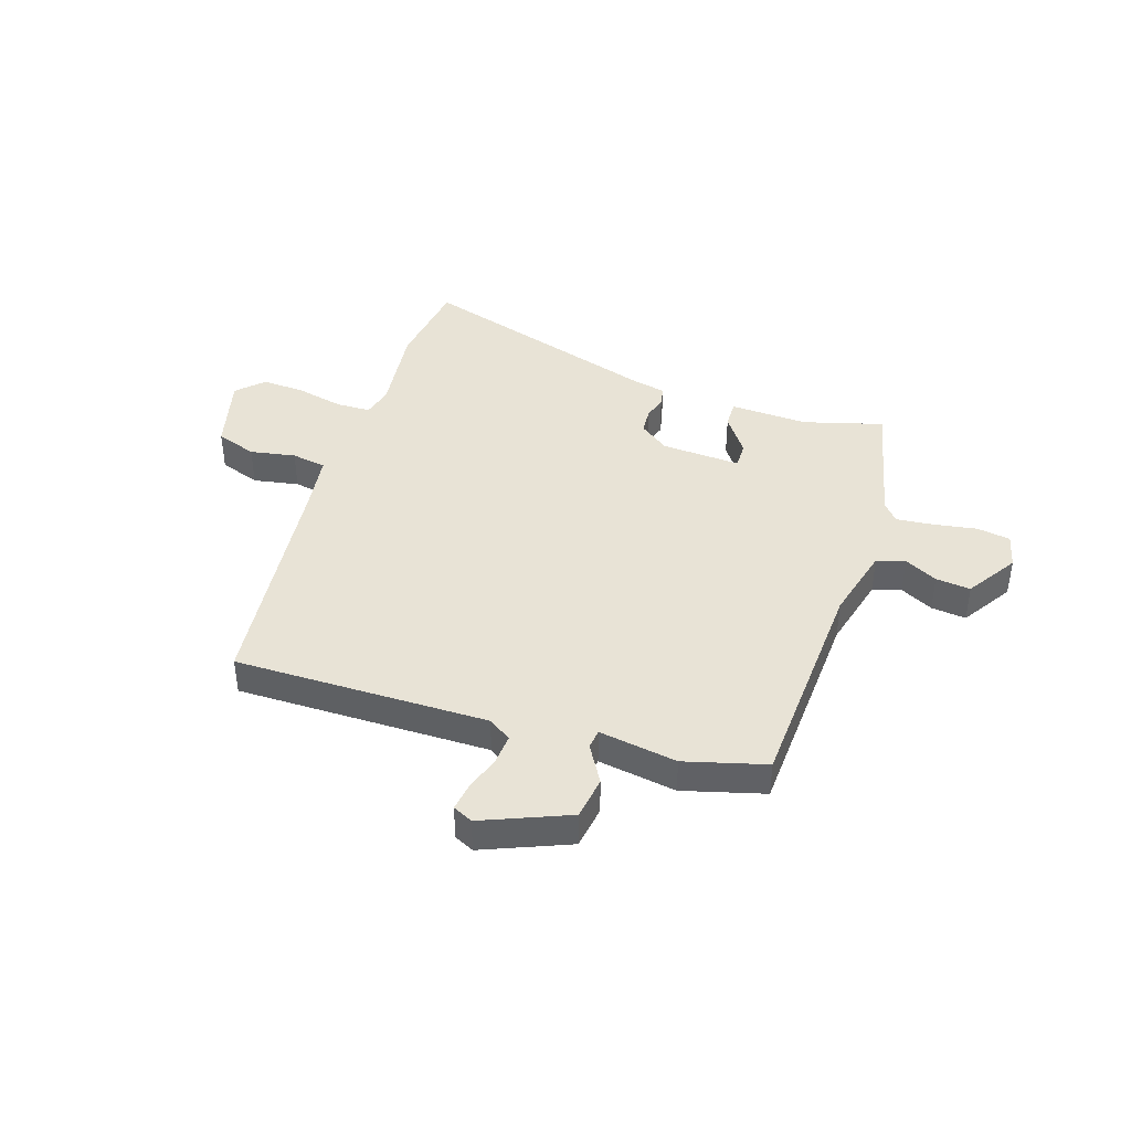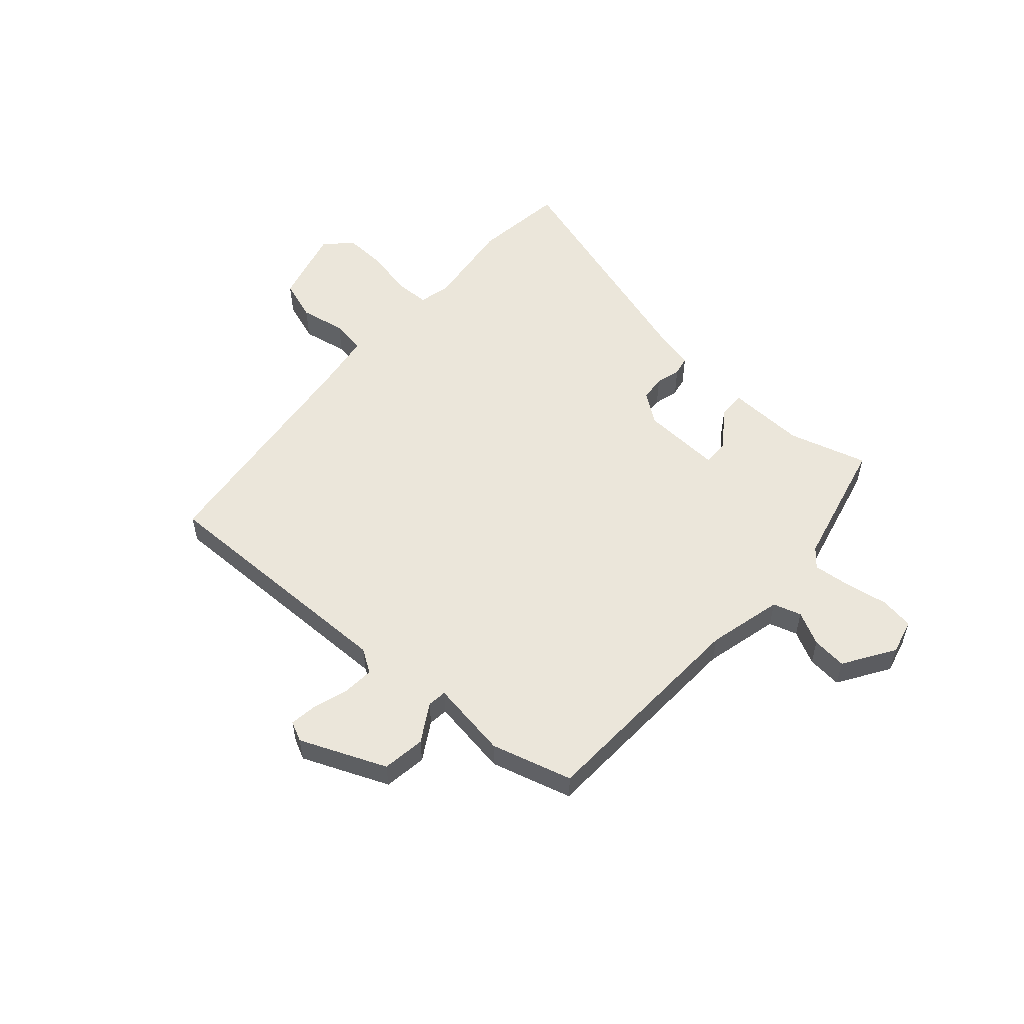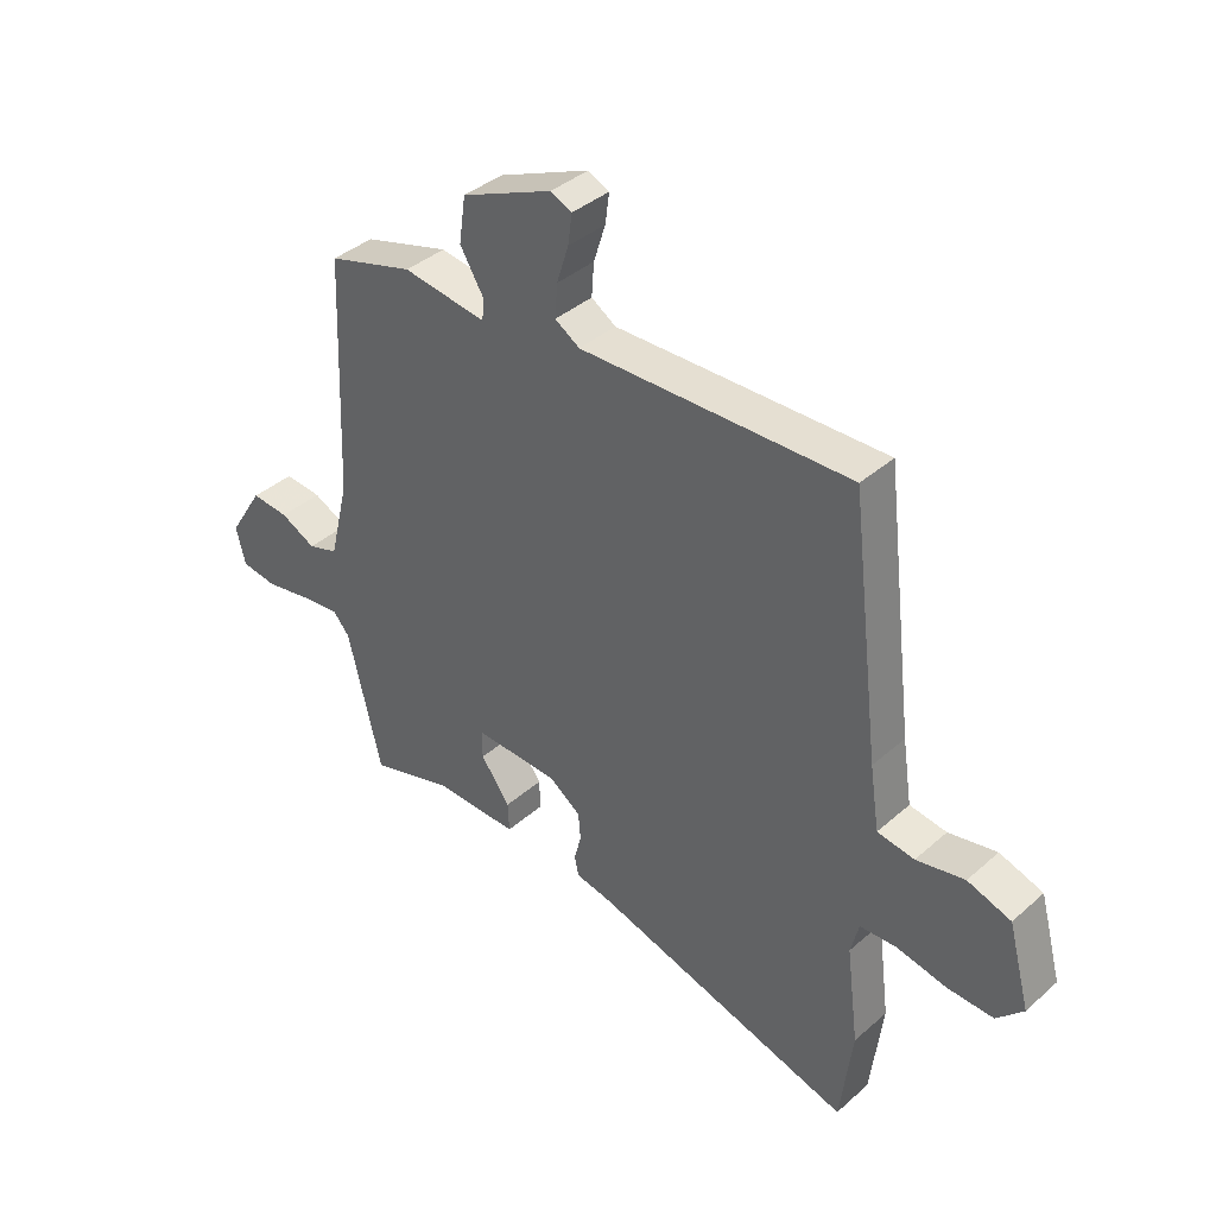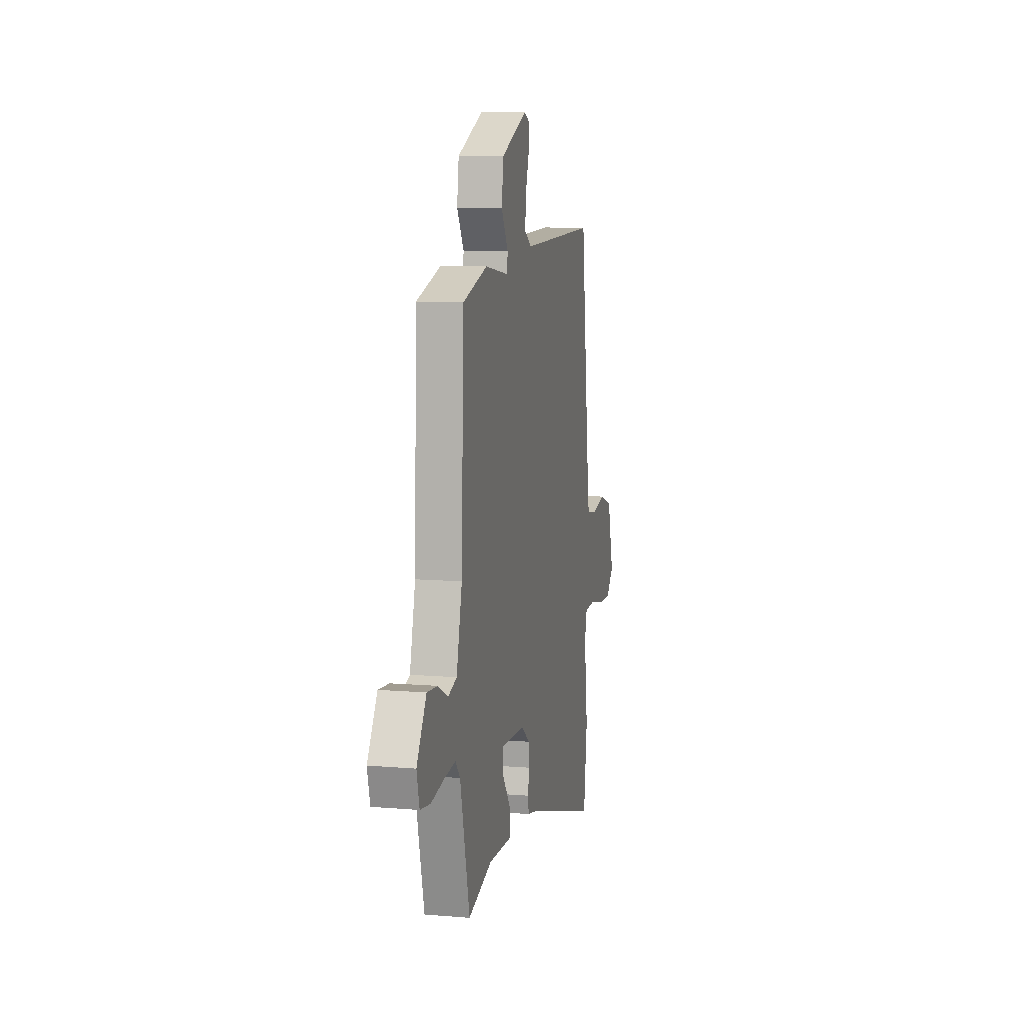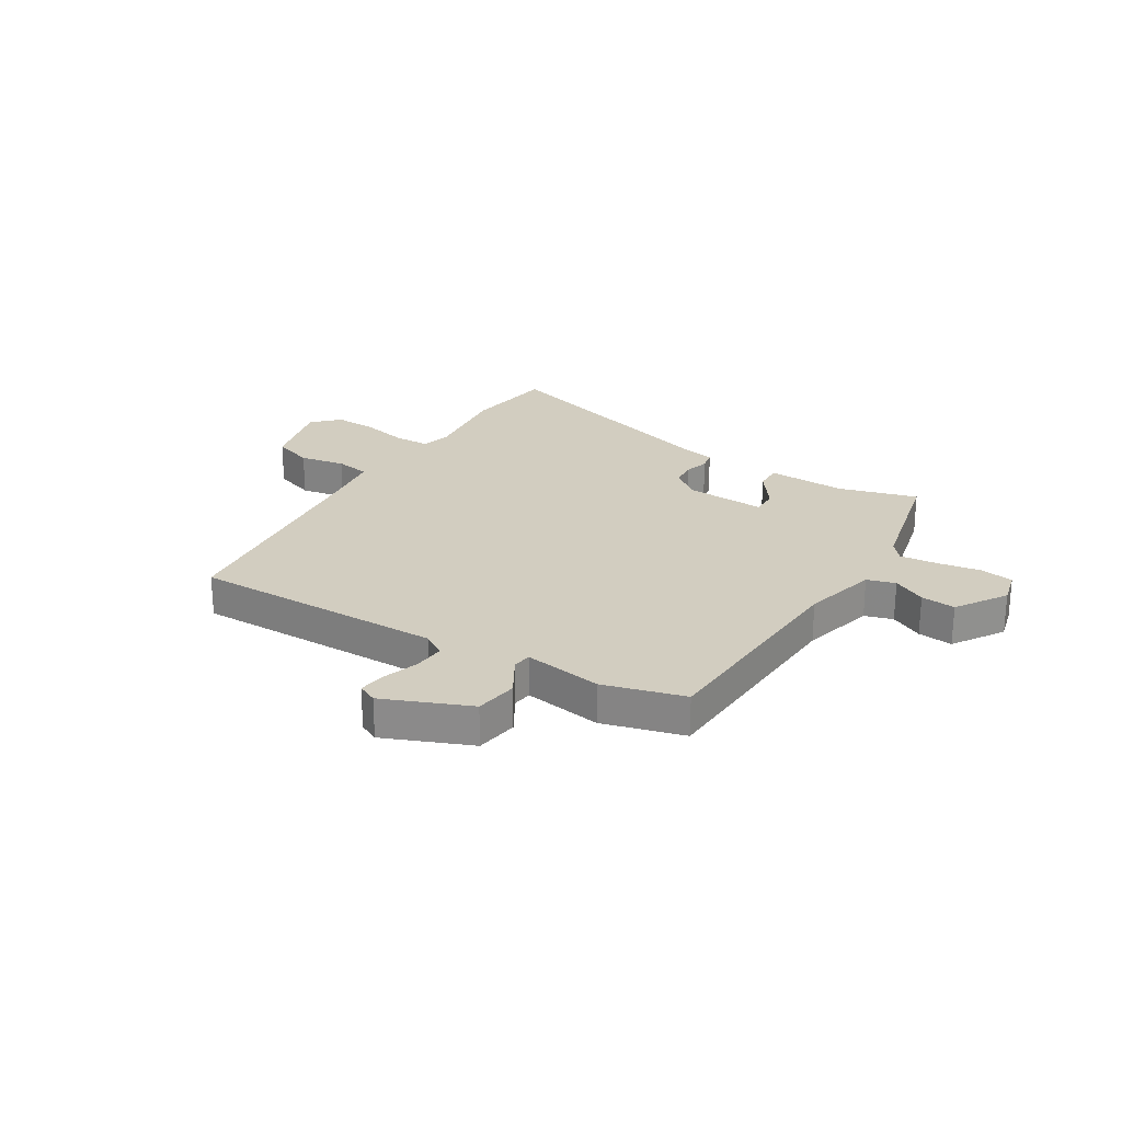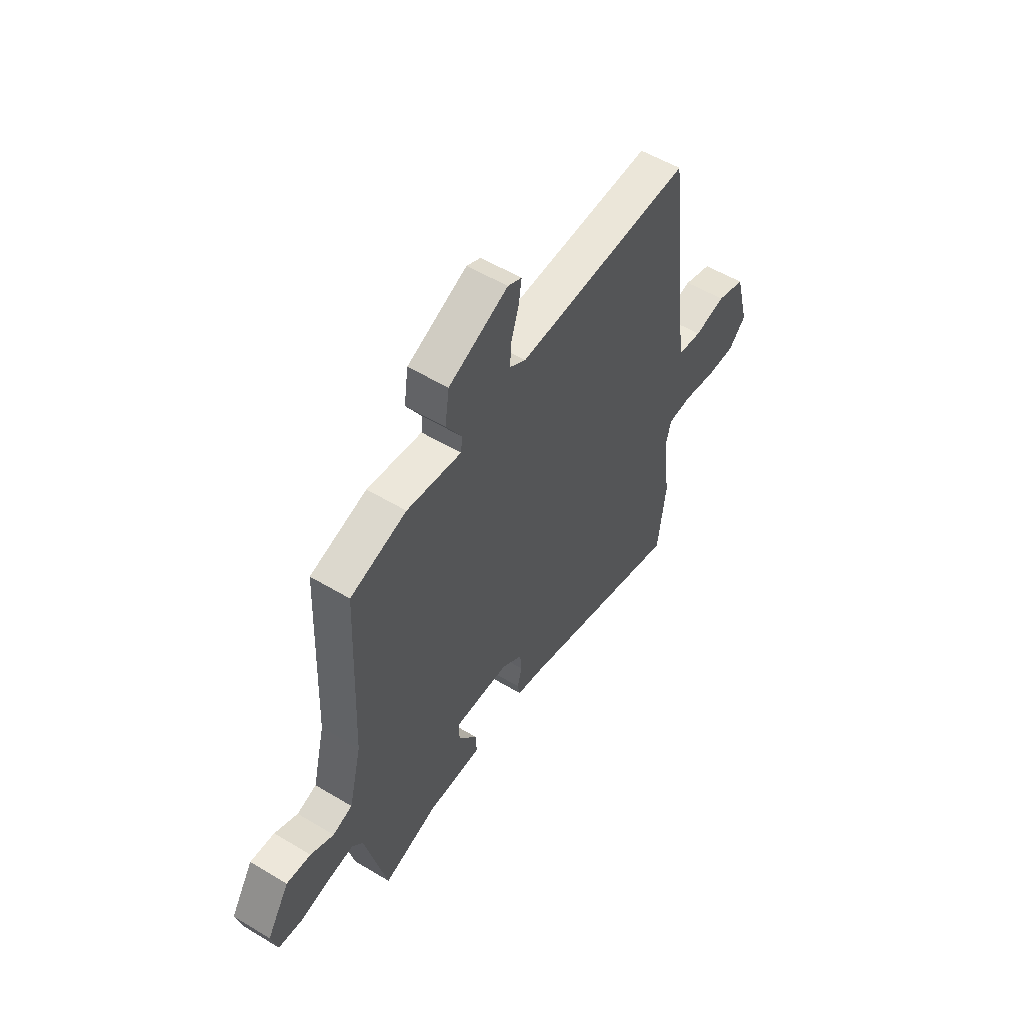
<metadata>
{"format":"obj","ext":"obj","renderer":"f3d","projection":"perspective","resolution":1024,"background":"white","views":[{"elev":41.8,"azim":18.7,"up":"+Y"},{"elev":54.9,"azim":41.7,"up":"+Y"},{"elev":38.4,"azim":-137.8,"up":"+Z"},{"elev":9.7,"azim":102.4,"up":"+Z"},{"elev":24.7,"azim":32.2,"up":"+Y"},{"elev":54.5,"azim":122.5,"up":"+Z"}]}
</metadata>
<code>
v 0.476 0.07 0.422
v 0.492 0.07 0.019
v 0.525 0.07 -0.116
v 0.576 0.07 -0.132
v 0.636 0.07 -0.102
v 0.699 0.07 -0.096
v 0.757 0.07 -0.188
v 0.741 0.07 -0.251
v 0.68 0.07 -0.26
v 0.601 0.07 -0.246
v 0.535 0.07 -0.239
v 0.507 0.07 -0.272
v 0.45 0.07 -0.506
v 0.308 0.07 -0.464
v 0.166 0.07 -0.468
v 0.168 0.07 -0.418
v 0.218 0.07 -0.35
v 0.219 0.07 -0.302
v 0.075 0.07 -0.308
v 0.021 0.07 -0.347
v 0.017 0.07 -0.393
v 0.029 0.07 -0.438
v 0.022 0.07 -0.472
v -0.04 0.07 -0.485
v -0.485 0.07 -0.617
v -0.506 0.07 -0.451
v -0.485 0.07 -0.287
v -0.499 0.07 -0.231
v -0.562 0.07 -0.229
v -0.647 0.07 -0.247
v -0.725 0.07 -0.25
v -0.77 0.07 -0.204
v -0.733 0.07 -0.066
v -0.659 0.07 -0.041
v -0.577 0.07 -0.057
v -0.514 0.07 -0.047
v -0.498 0.07 0.06
v -0.447 0.07 0.484
v 0.012 0.07 0.476
v 0.054 0.07 0.503
v 0.05 0.07 0.559
v 0.03 0.07 0.622
v 0.023 0.07 0.673
v 0.059 0.07 0.69
v 0.214 0.07 0.624
v 0.225 0.07 0.546
v 0.184 0.07 0.478
v 0.188 0.07 0.443
v 0.33 0.07 0.464
v 0.476 0 0.422
v 0.492 0 0.019
v 0.525 0 -0.116
v 0.576 0 -0.132
v 0.636 0 -0.102
v 0.699 0 -0.096
v 0.757 0 -0.188
v 0.741 0 -0.251
v 0.68 0 -0.26
v 0.601 0 -0.246
v 0.535 0 -0.239
v 0.507 0 -0.272
v 0.45 0 -0.506
v 0.308 0 -0.464
v 0.166 0 -0.468
v 0.168 0 -0.418
v 0.218 0 -0.35
v 0.219 0 -0.302
v 0.075 0 -0.308
v 0.021 0 -0.347
v 0.017 0 -0.393
v 0.029 0 -0.438
v 0.022 0 -0.472
v -0.04 0 -0.485
v -0.485 0 -0.617
v -0.506 0 -0.451
v -0.485 0 -0.287
v -0.499 0 -0.231
v -0.562 0 -0.229
v -0.647 0 -0.247
v -0.725 0 -0.25
v -0.77 0 -0.204
v -0.733 0 -0.066
v -0.659 0 -0.041
v -0.577 0 -0.057
v -0.514 0 -0.047
v -0.498 0 0.06
v -0.447 0 0.484
v 0.012 0 0.476
v 0.054 0 0.503
v 0.05 0 0.559
v 0.03 0 0.622
v 0.023 0 0.673
v 0.059 0 0.69
v 0.214 0 0.624
v 0.225 0 0.546
v 0.184 0 0.478
v 0.188 0 0.443
v 0.33 0 0.464
f 48 49 1 2
f 45 46 47
f 44 45 47
f 43 44 47
f 42 43 47
f 41 42 47
f 40 41 47 48
f 48 2 3
f 40 48 3
f 39 40 3
f 37 38 39 3
f 33 34 35
f 32 33 35
f 31 32 35
f 30 31 35
f 29 30 35
f 28 29 35 36
f 37 3 4
f 36 37 4
f 28 36 4
f 27 28 4
f 24 25 26 27
f 23 24 27
f 22 23 27
f 21 22 27
f 14 15 16 17
f 14 17 18
f 13 14 18
f 12 13 18
f 11 12 18 19
f 8 9 10
f 7 8 10
f 6 7 10
f 5 6 10
f 4 5 10
f 4 10 11
f 27 4 11 19
f 20 21 27
f 19 20 27
f 51 50 98 97
f 96 95 94
f 96 94 93
f 96 93 92
f 96 92 91
f 96 91 90
f 97 96 90 89
f 52 51 97
f 52 97 89
f 52 89 88
f 52 88 87 86
f 84 83 82
f 84 82 81
f 84 81 80
f 84 80 79
f 84 79 78
f 85 84 78 77
f 53 52 86
f 53 86 85
f 53 85 77
f 53 77 76
f 76 75 74 73
f 76 73 72
f 76 72 71
f 76 71 70
f 66 65 64 63
f 67 66 63
f 67 63 62
f 67 62 61
f 68 67 61 60
f 59 58 57
f 59 57 56
f 59 56 55
f 59 55 54
f 59 54 53
f 60 59 53
f 68 60 53 76
f 76 70 69
f 76 69 68
f 1 50 51 2
f 2 51 52 3
f 3 52 53 4
f 4 53 54 5
f 5 54 55 6
f 6 55 56 7
f 7 56 57 8
f 8 57 58 9
f 9 58 59 10
f 10 59 60 11
f 11 60 61 12
f 12 61 62 13
f 13 62 63 14
f 14 63 64 15
f 15 64 65 16
f 16 65 66 17
f 17 66 67 18
f 18 67 68 19
f 19 68 69 20
f 20 69 70 21
f 21 70 71 22
f 22 71 72 23
f 23 72 73 24
f 24 73 74 25
f 25 74 75 26
f 26 75 76 27
f 27 76 77 28
f 28 77 78 29
f 29 78 79 30
f 30 79 80 31
f 31 80 81 32
f 32 81 82 33
f 33 82 83 34
f 34 83 84 35
f 35 84 85 36
f 36 85 86 37
f 37 86 87 38
f 38 87 88 39
f 39 88 89 40
f 40 89 90 41
f 41 90 91 42
f 42 91 92 43
f 43 92 93 44
f 44 93 94 45
f 45 94 95 46
f 46 95 96 47
f 47 96 97 48
f 48 97 98 49
f 49 98 50 1

</code>
